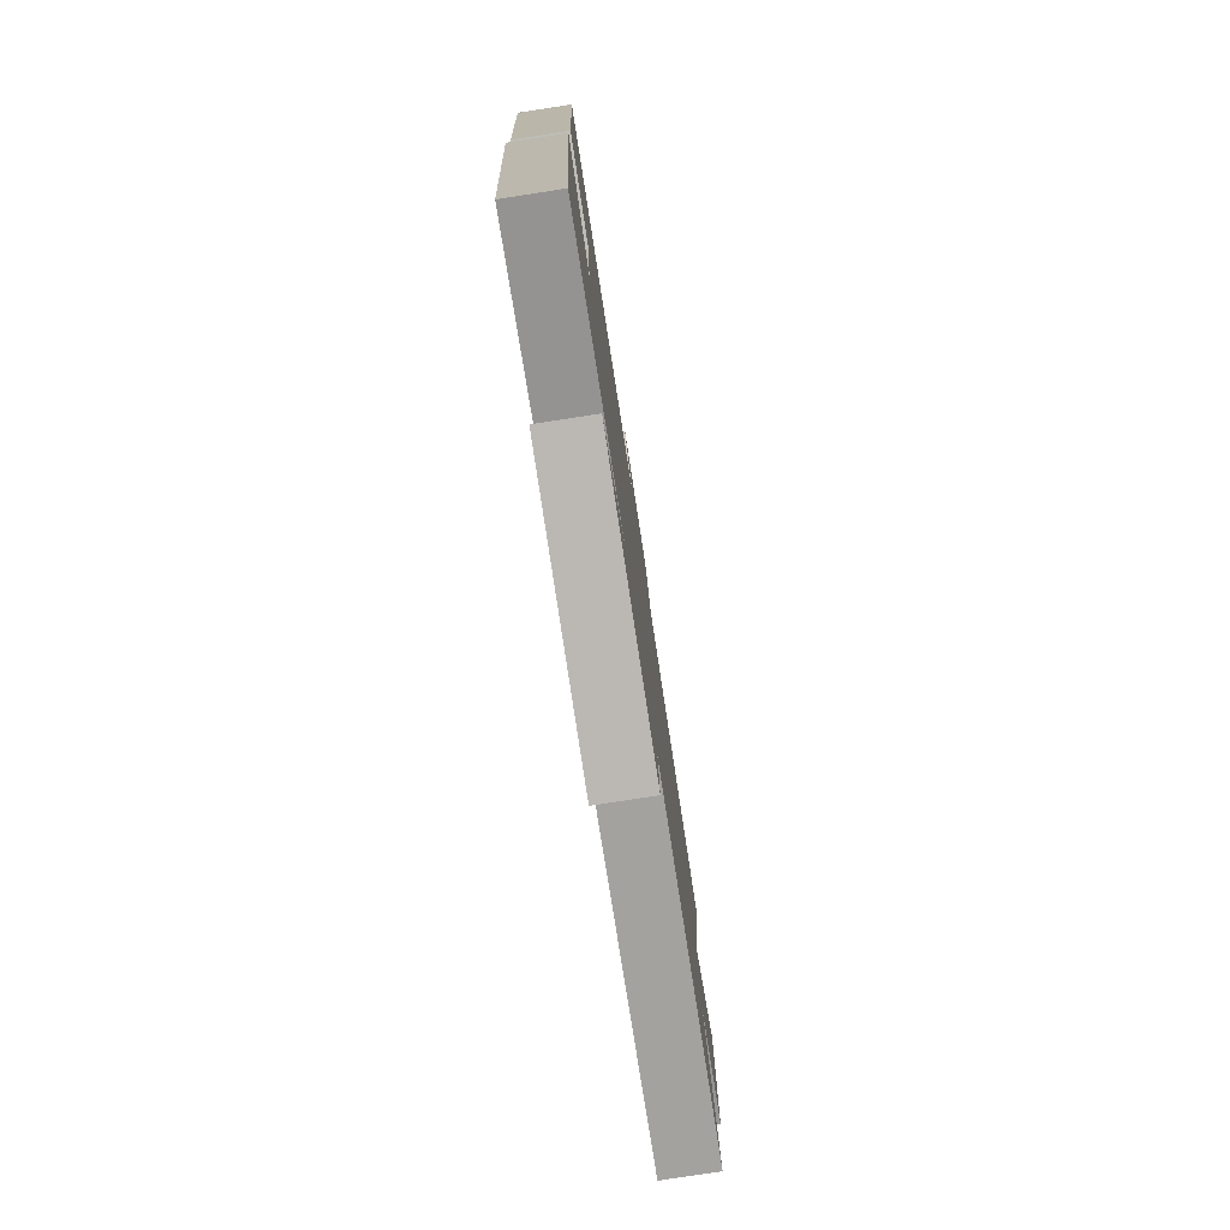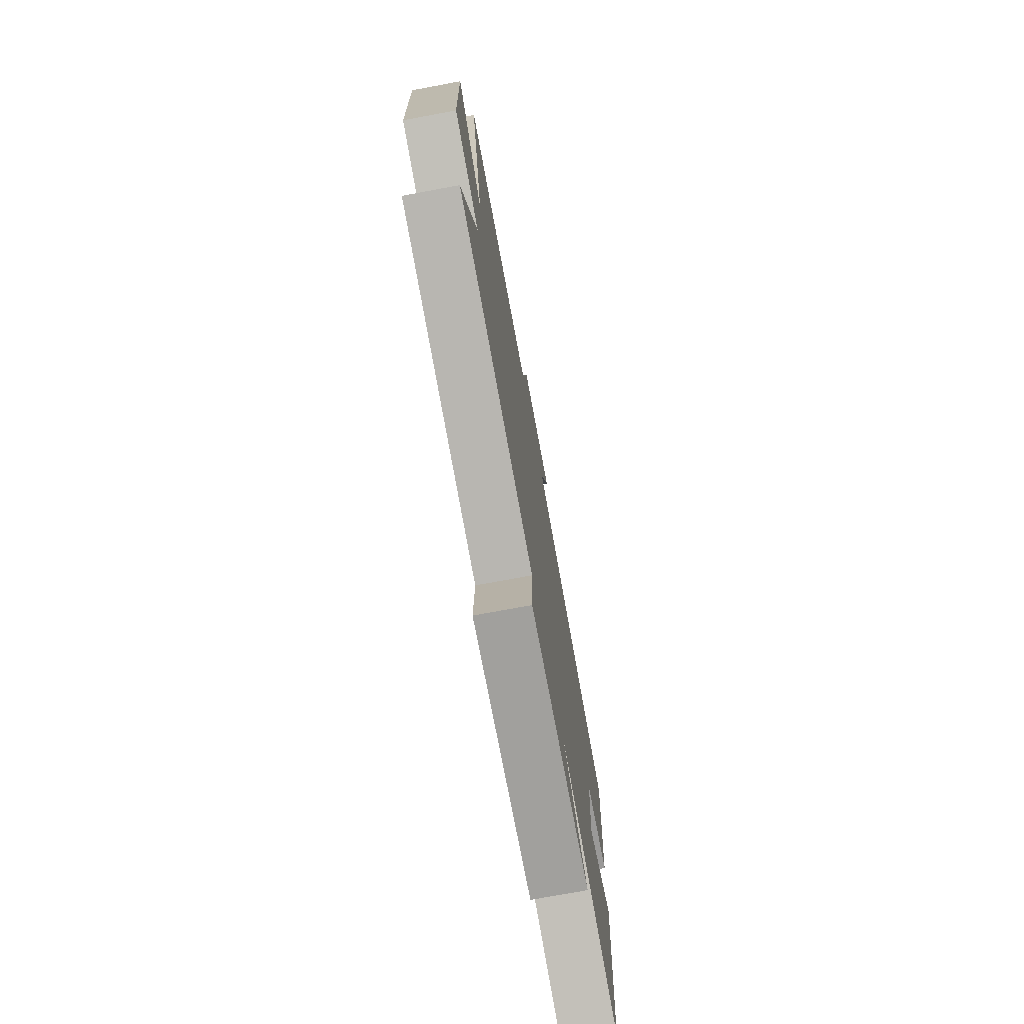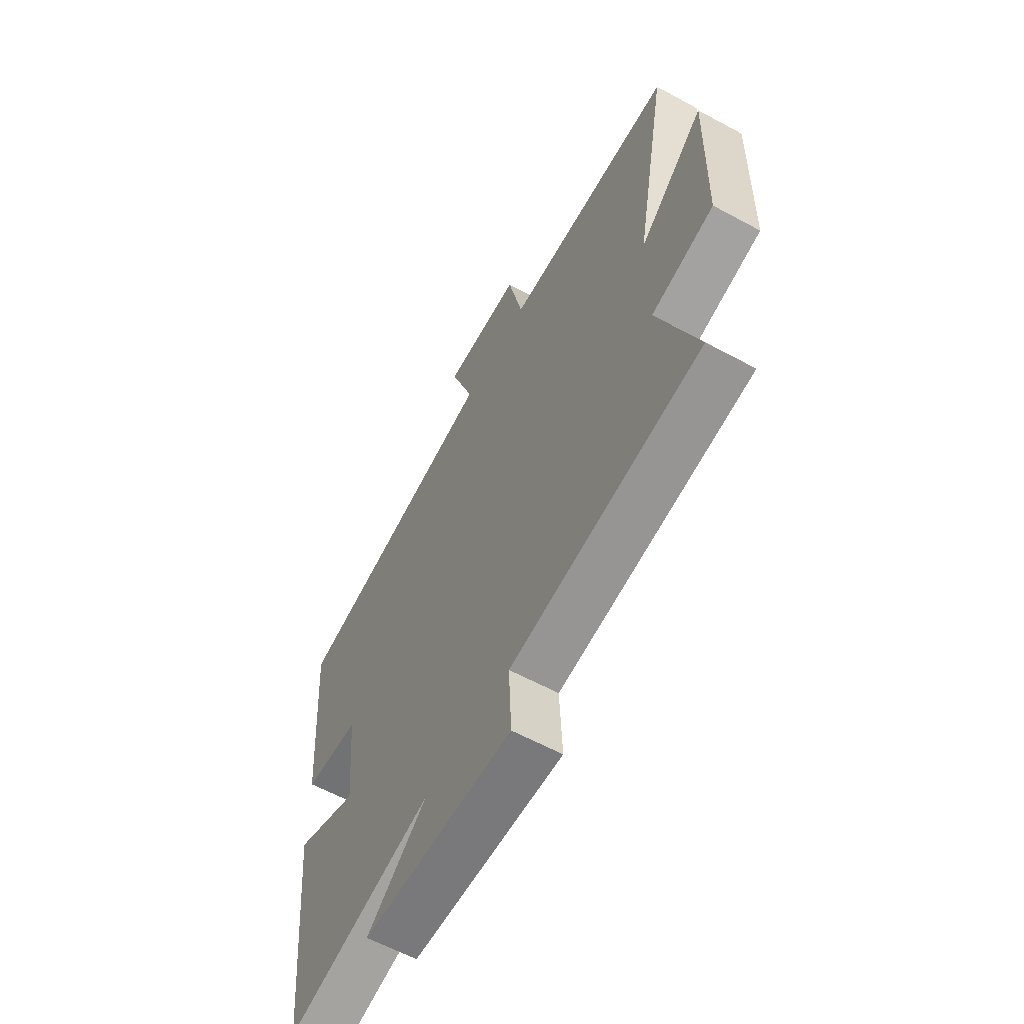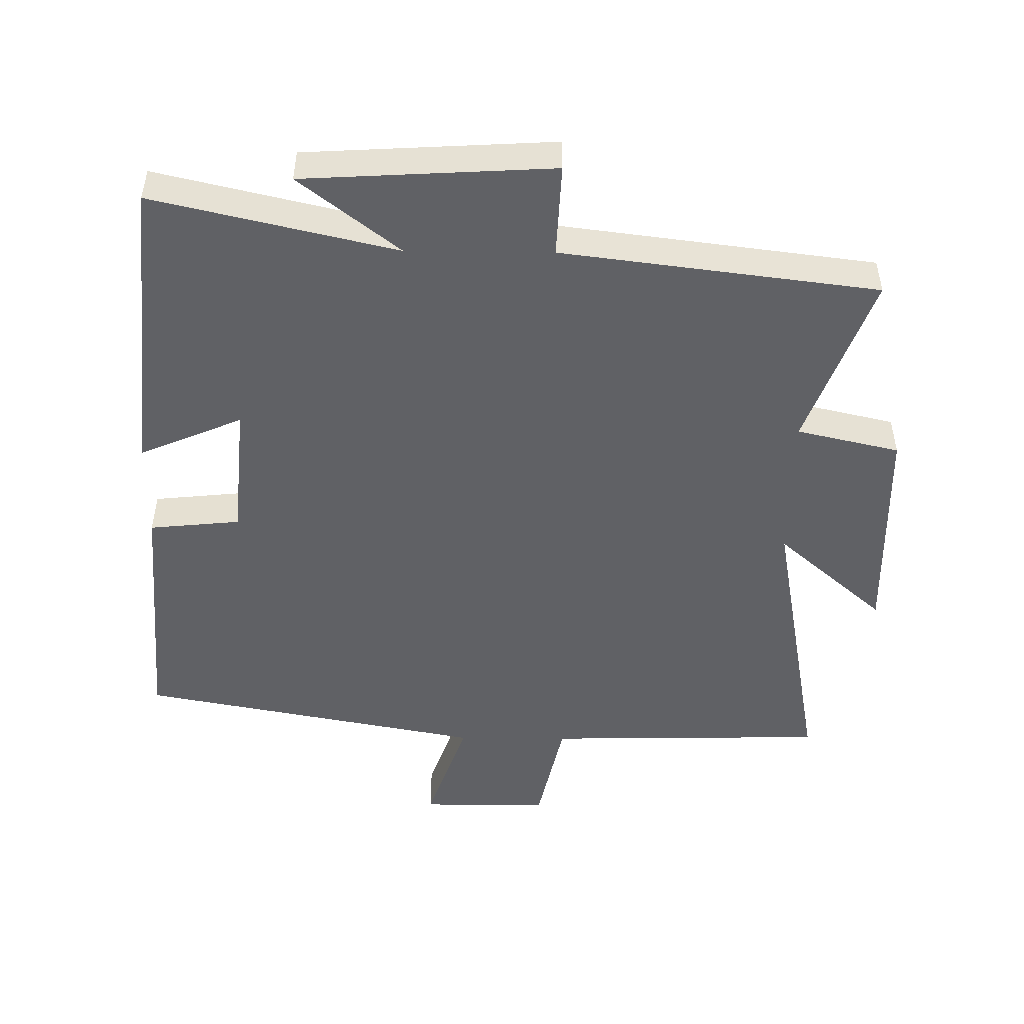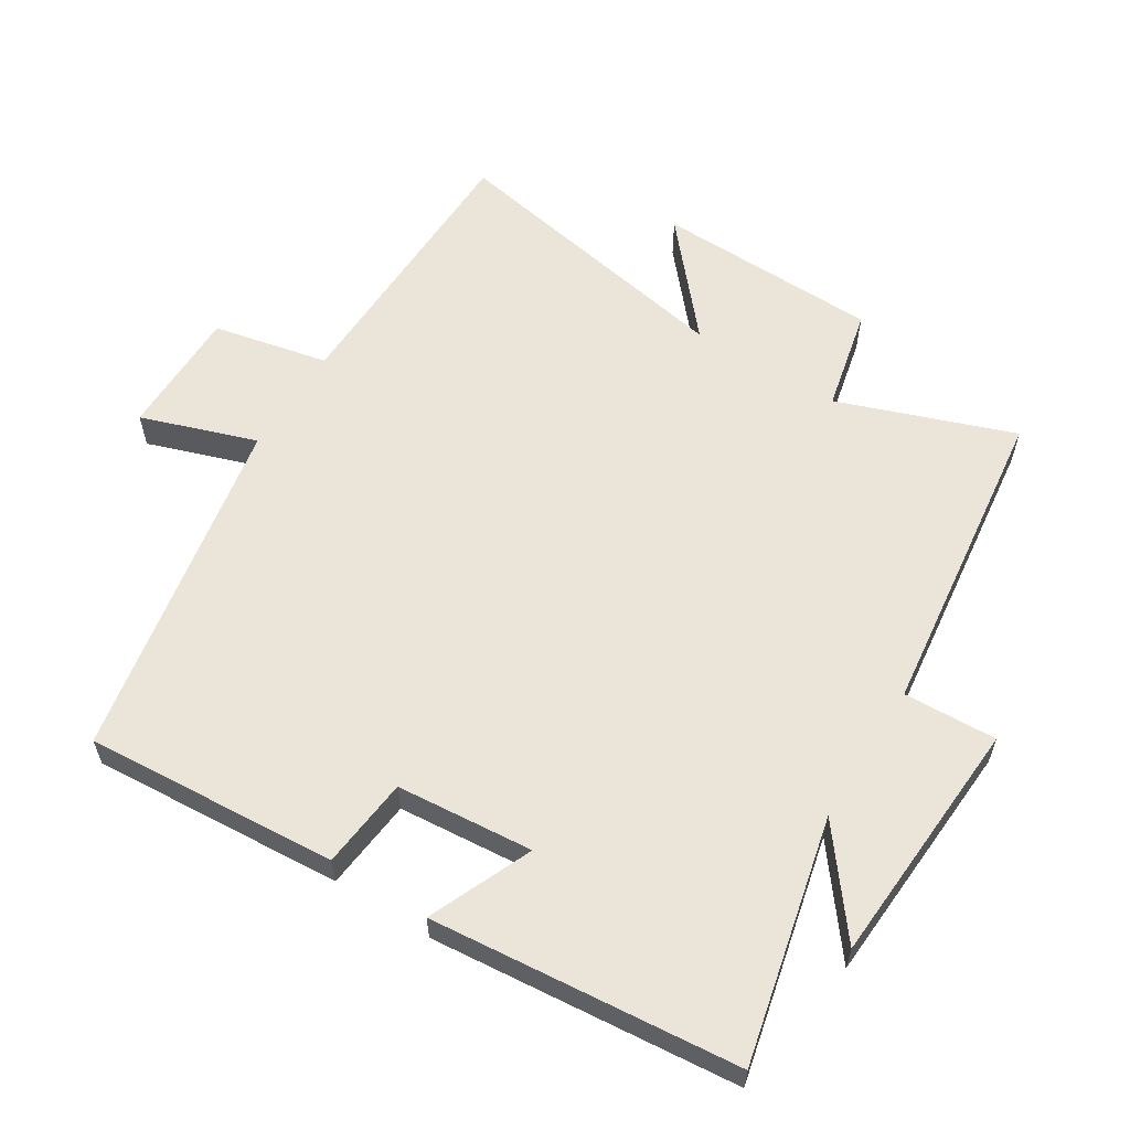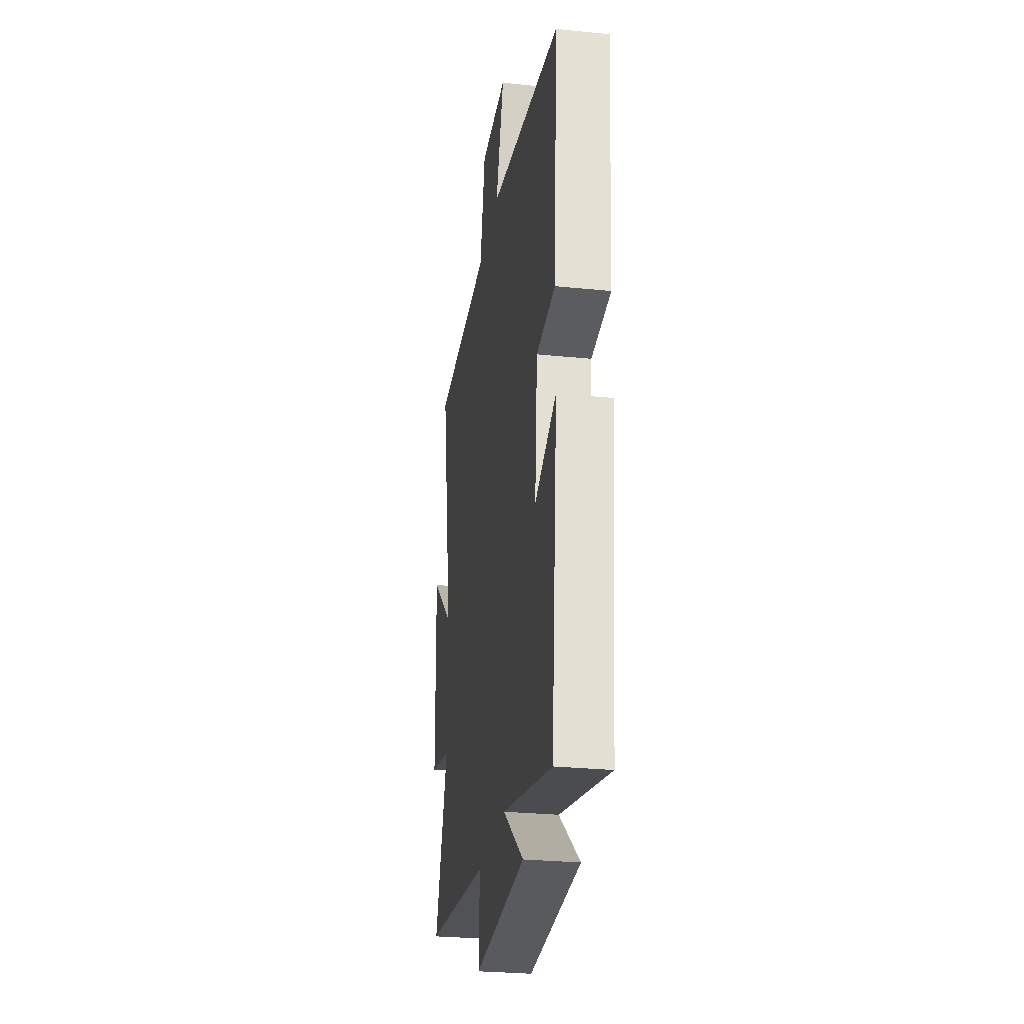
<metadata>
{"format":"obj","ext":"obj","renderer":"f3d","projection":"perspective","resolution":1024,"background":"white","views":[{"elev":-79.5,"azim":98.7,"up":"+Z"},{"elev":-74.8,"azim":-79.5,"up":"+Z"},{"elev":-61.0,"azim":-118.9,"up":"+Z"},{"elev":-49.3,"azim":179.3,"up":"+Y"},{"elev":59.3,"azim":122.1,"up":"+Y"},{"elev":-28.1,"azim":81.2,"up":"+Z"}]}
</metadata>
<code>
v -0.595 0.07 -0.441
v -0.5 0.07 -0.18
v -0.654 0.07 -0.145
v -0.662 0.07 0.189
v -0.5 0.07 0.048
v -0.582 0.07 0.491
v -0.16 0.07 0.5
v -0.123 0.07 0.672
v 0.069 0.07 0.672
v 0.01 0.07 0.5
v 0.527 0.07 0.402
v 0.5 0.07 0.026
v 0.364 0.07 0.012
v 0.346 0.07 -0.192
v 0.5 0.07 -0.126
v 0.456 0.07 -0.584
v 0.093 0.07 -0.5
v 0.243 0.07 -0.617
v -0.129 0.07 -0.639
v -0.123 0.07 -0.5
v -0.595 0 -0.441
v -0.5 0 -0.18
v -0.654 0 -0.145
v -0.662 0 0.189
v -0.5 0 0.048
v -0.582 0 0.491
v -0.16 0 0.5
v -0.123 0 0.672
v 0.069 0 0.672
v 0.01 0 0.5
v 0.527 0 0.402
v 0.5 0 0.026
v 0.364 0 0.012
v 0.346 0 -0.192
v 0.5 0 -0.126
v 0.456 0 -0.584
v 0.093 0 -0.5
v 0.243 0 -0.617
v -0.129 0 -0.639
v -0.123 0 -0.5
f 17 18 19 20
f 17 20 1 2
f 14 15 16 17
f 13 14 17 2
f 10 11 12 13
f 10 13 2 3
f 7 8 9 10
f 5 6 7 10
f 5 10 3
f 3 4 5
f 40 39 38 37
f 22 21 40 37
f 37 36 35 34
f 22 37 34 33
f 33 32 31 30
f 23 22 33 30
f 30 29 28 27
f 30 27 26 25
f 23 30 25
f 25 24 23
f 1 21 22 2
f 2 22 23 3
f 3 23 24 4
f 4 24 25 5
f 5 25 26 6
f 6 26 27 7
f 7 27 28 8
f 8 28 29 9
f 9 29 30 10
f 10 30 31 11
f 11 31 32 12
f 12 32 33 13
f 13 33 34 14
f 14 34 35 15
f 15 35 36 16
f 16 36 37 17
f 17 37 38 18
f 18 38 39 19
f 19 39 40 20
f 20 40 21 1

</code>
